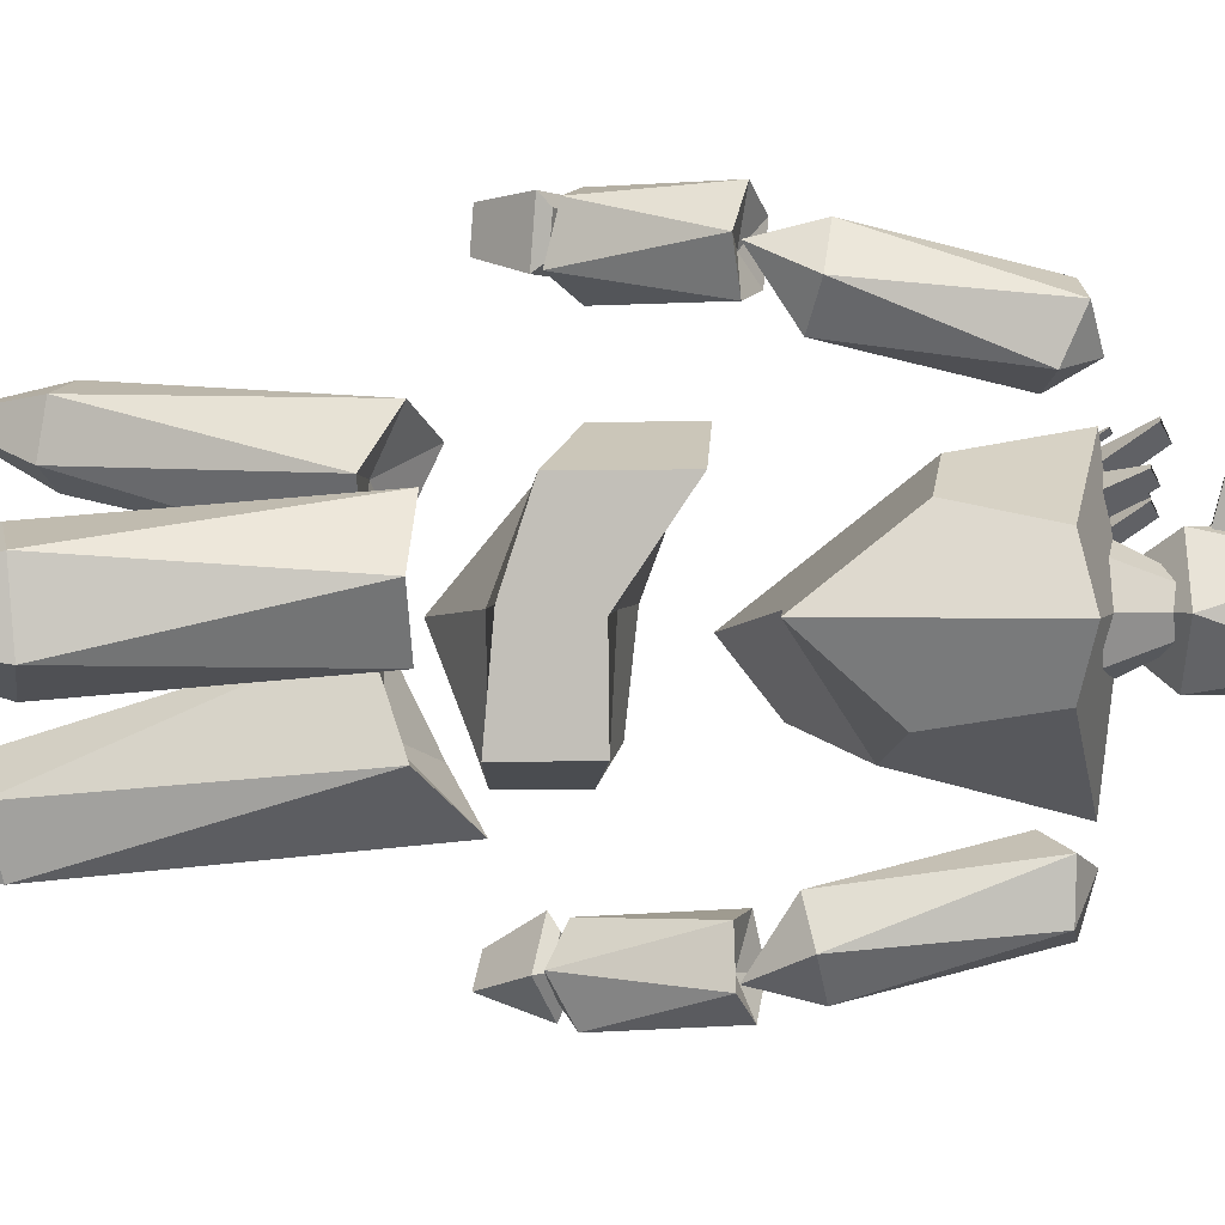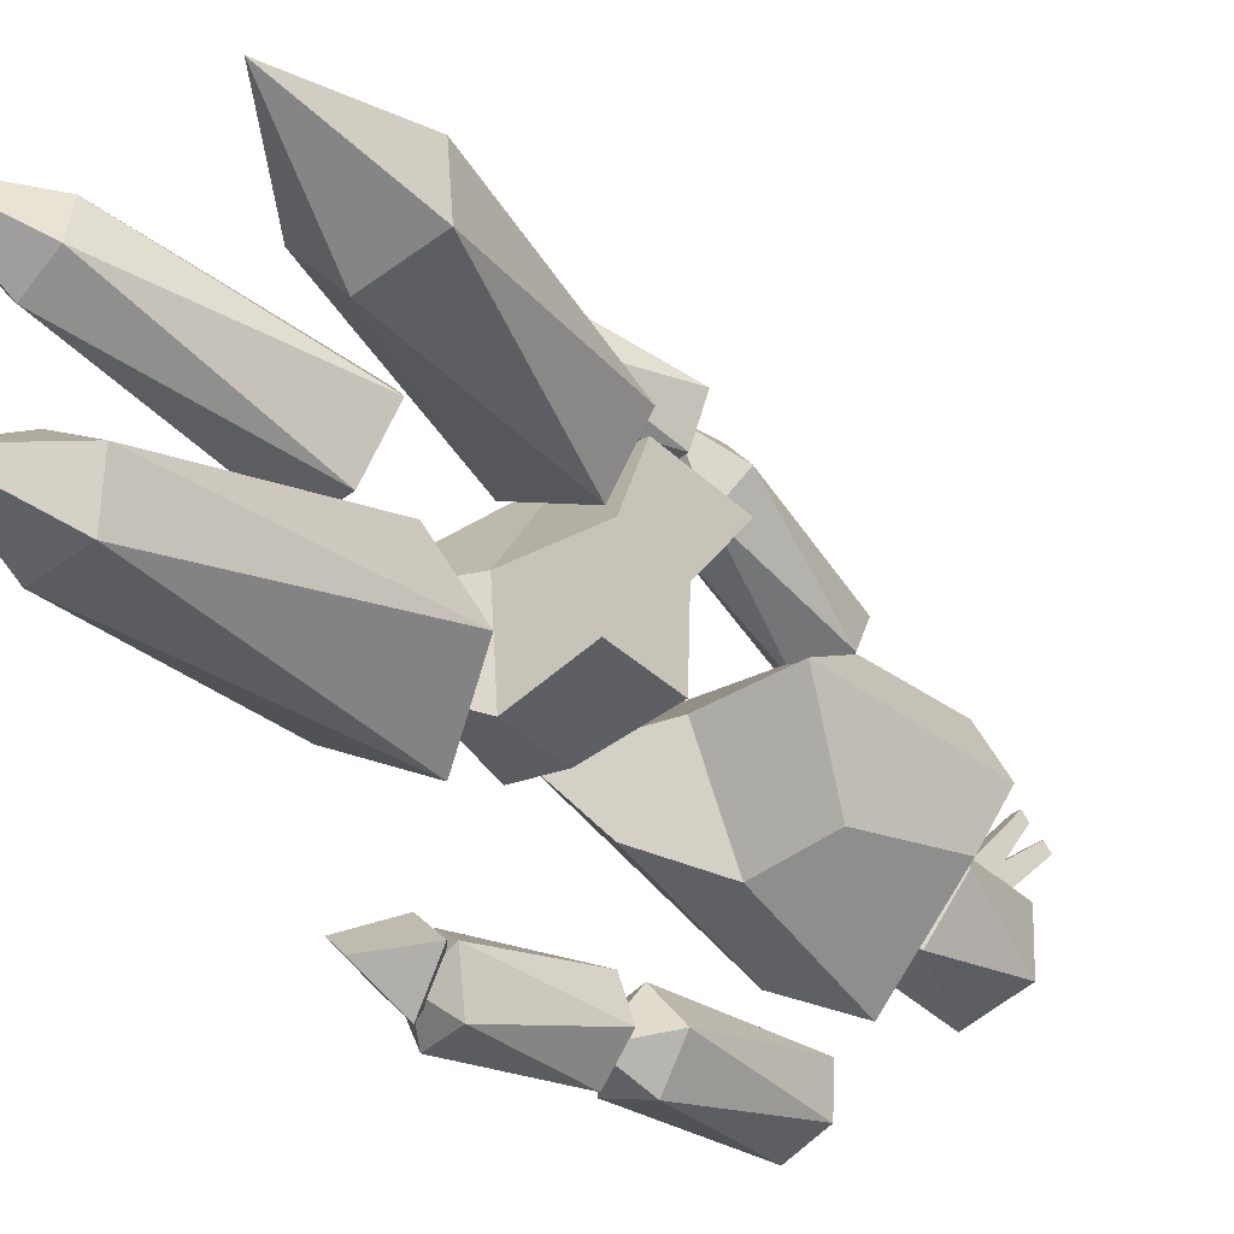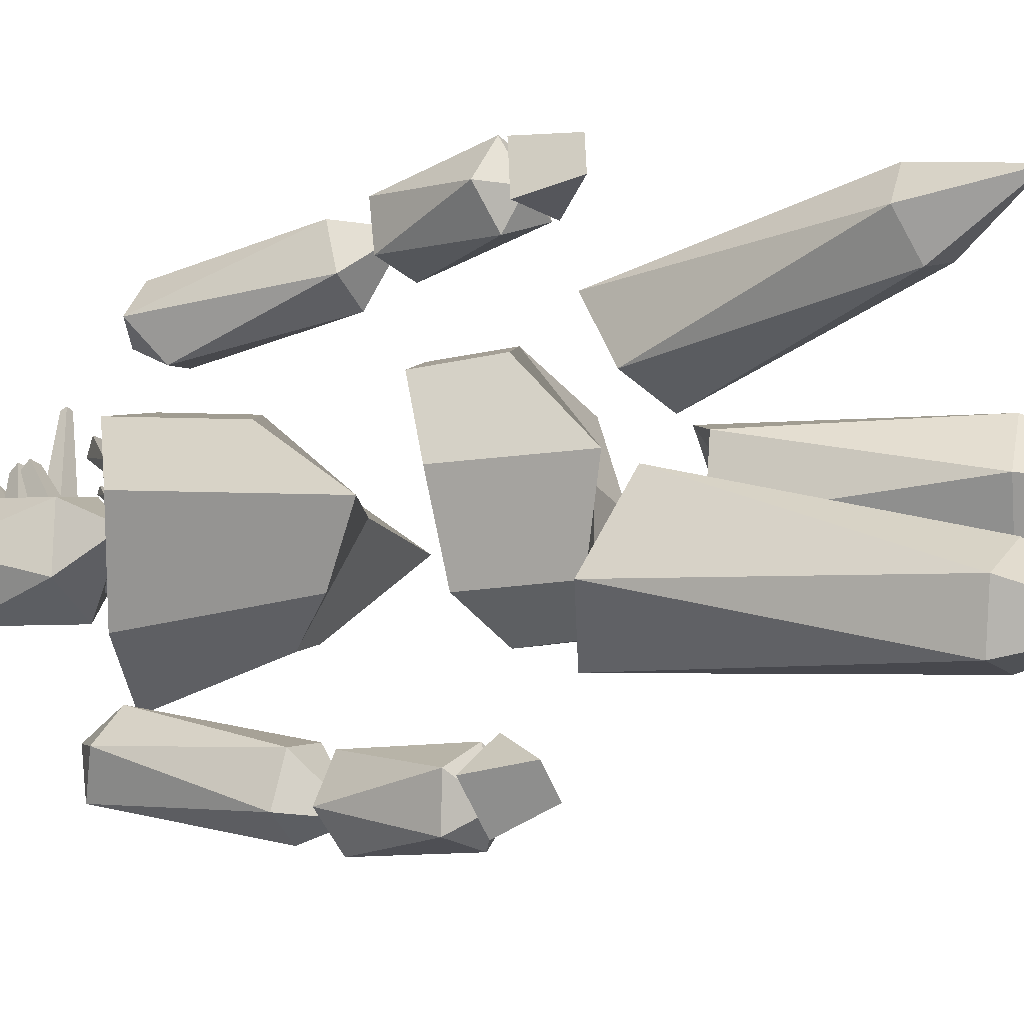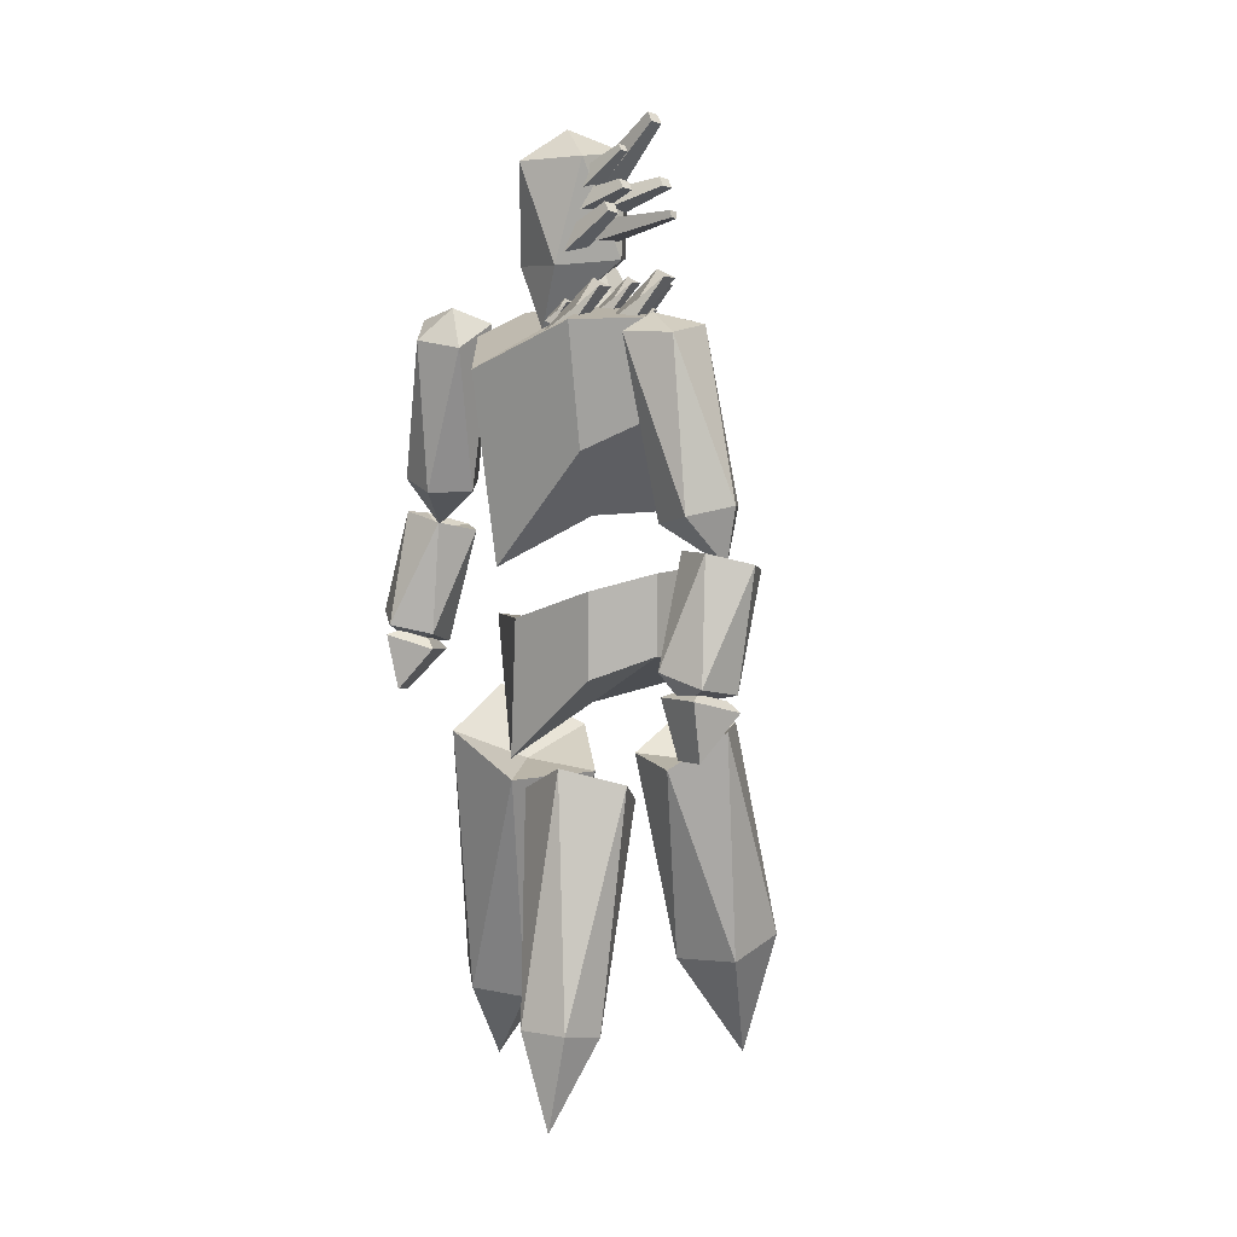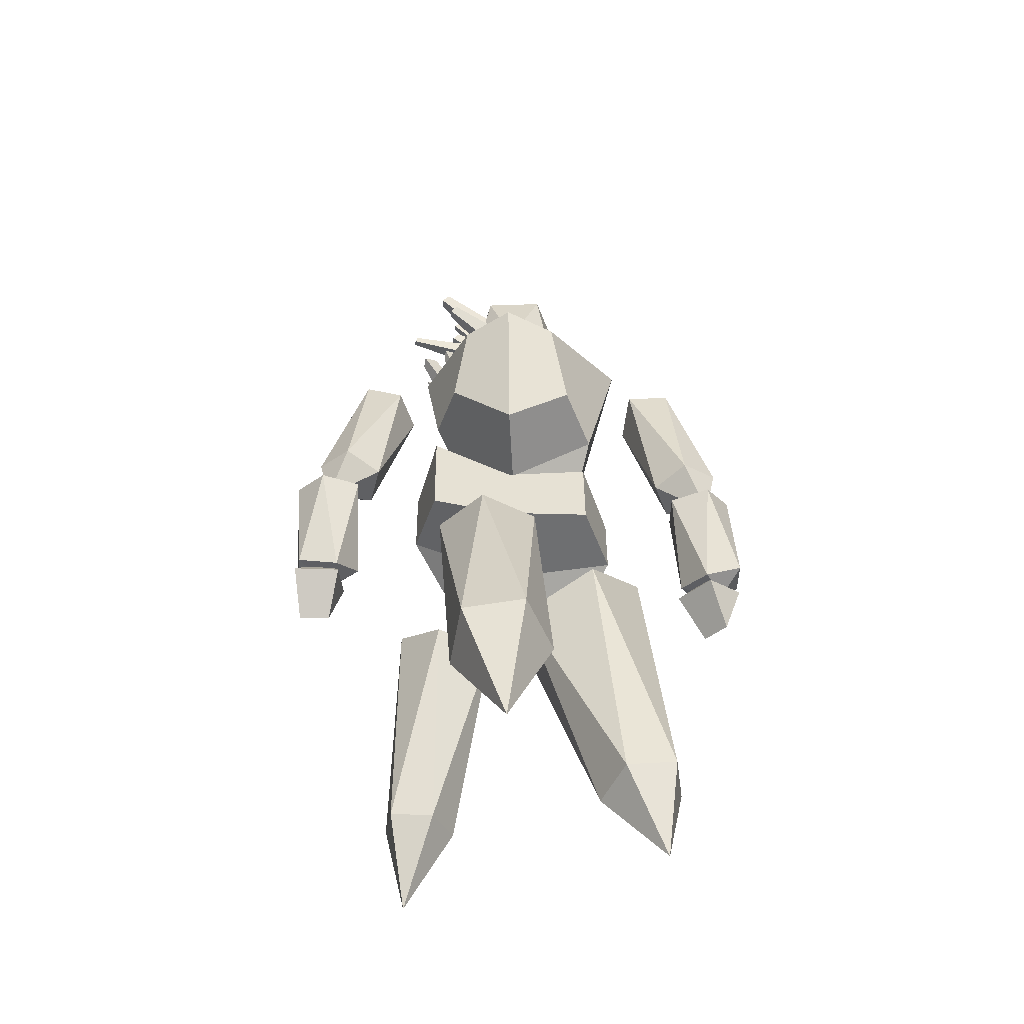
<metadata>
{"format":"obj","ext":"obj","renderer":"f3d","projection":"perspective","resolution":1024,"background":"white","views":[{"elev":0.1,"azim":93.5,"up":"+Z"},{"elev":-39.2,"azim":40.4,"up":"+Z"},{"elev":-16.5,"azim":-62.7,"up":"+Z"},{"elev":8.6,"azim":-29.4,"up":"+Y"},{"elev":-49.3,"azim":95.2,"up":"+Y"}]}
</metadata>
<code>
o Cone_Cone.002
v 1.297 40.41 0.5615
v 0.8871 45.33 -1.934
v -0.4622 40.37 -0.07816
v -1.226 40.33 -1.765
v -0.5615 40.32 -3.514
v 1.102 40.4 -4.306
v 2.867 40.51 -3.662
v 3.648 40.55 -1.972
v 3.004 40.52 -0.2203
g Cone_Cone.002_Cone_Cone.002_Palette
f 1 2 3
f 3 2 4
f 4 2 5
f 5 2 6
f 6 2 7
f 7 2 8
f 8 2 9
f 9 2 1
f 1 3 4 5 6 7 8 9
o Cube_Cube.002
v 5.524 22.31 -1.72
v 5.524 25.69 -2.058
v 5.715 28.66 2.298
v 5.708 23.61 2.271
v 1.434 24.71 3.922
v 1.448 28.66 3.945
v -1.508 27.84 2.595
v -1.514 23.6 2.589
v -3.229 19.19 -2.119
v -3.165 26.15 -1.688
v -1.9 25.73 -6.081
v -0.976 20.94 -5.992
v 1.453 21.75 -7.463
v 1.464 25.03 -7.447
v 5.329 25.73 -6.391
v 5.32 21.88 -6.429
v 1.15 21.61 -1.855
v 1.174 25.72 -1.879
g Cube_Cube.002_Cube_Cube.002_Palette
f 10 11 12 13
f 14 15 16 17
f 18 19 20 21
f 22 23 24 25
f 26 18 21 22
f 27 11 24 23
f 15 12 11 27
f 14 17 18 26
f 17 16 19 18
f 25 24 11 10
f 13 14 26 10
f 16 15 27 19
f 19 27 23 20
f 10 26 22 25
f 21 20 23 22
f 13 12 15 14
o Cube.001_Cube.001
v 5.987 30.84 -2.093
v 7.056 40.17 -2.13
v 5.992 39.54 0.6072
v 4.587 35.36 1.51
v 1.387 35.71 2.935
v 1.38 40.5 3.756
v -2.461 40.44 2.458
v -1.449 34.32 1.707
v -3.683 28.54 -2.62
v -5.419 38.07 -1.575
v -2.845 39.44 -6.173
v -1.767 30.84 -5.451
v 0.9594 33.73 -6.693
v 0.8394 40.5 -8.416
v 5.753 39.54 -4.762
v 4.272 34.68 -5.558
v 1.173 30.84 -1.879
v 1.173 41.25 -1.879
g Cube.001_Cube.001_Cube.001_Cube.001_Palette
f 28 29 30 31
f 32 33 34 35
f 36 37 38 39
f 40 41 42 43
f 44 36 39 40
f 45 29 42 41
f 33 30 29 45
f 32 35 36 44
f 35 34 37 36
f 43 42 29 28
f 31 32 44 28
f 34 33 45 37
f 37 45 41 38
f 28 44 40 43
f 39 38 41 40
f 31 30 33 32
o Cube.002_Cube.001
v -1.113 23.76 8.608
v -0.582 20.94 9.247
v -0.4794 21.07 10.96
v -0.9573 23.97 11.2
v 1.534 23.22 11.11
v 1.379 23.01 8.519
v -0.5025 24.05 9.039
v 1.057 23.57 8.982
v -0.4052 24.17 10.66
v 1.155 23.7 10.6
g Cube.002_Cube.001_Cube.002_Cube.001_Palette
f 46 47 48 49
f 49 48 50
f 50 48 47 51
f 51 47 46
f 51 46 52 53
f 54 55 53 52
f 49 50 55 54
f 46 49 54 52
f 50 51 53 55
o Cube.003_Cube.001
v -3.11 23.51 -15.22
v -3.237 20.74 -14.22
v -4.366 20.98 -12.95
v -4.822 23.87 -13.29
v -3.006 23.19 -11.55
v -1.294 22.83 -13.48
v -2.975 23.84 -14.51
v -1.838 23.41 -13.42
v -4.047 24.06 -13.3
v -2.91 23.64 -12.21
g Cube.003_Cube.001_Cube.003_Cube.001_Palette
f 56 57 58 59
f 59 58 60
f 60 58 57 61
f 61 57 56
f 61 56 62 63
f 64 65 63 62
f 59 60 65 64
f 56 59 64 62
f 60 61 63 65
o Cube.004_Cube.001
v -0.3646 44.02 -0.8541
v 0.4476 45.67 1.639
v 0.4158 45.23 2.04
v -0.4103 43.27 -0.1797
v -0.1652 45.35 2.139
v -1.383 43.48 -0.0134
v -0.1368 45.8 1.738
v -1.34 44.22 -0.6881
g Cube.004_Cube.001_Cube.004_Cube.001_Palette
f 66 67 68 69
f 69 68 70 71
f 71 70 72 73
f 73 72 67 66
f 69 71 73 66
f 70 68 67 72
o Cube.005_Cube.001
v 0.1045 45.79 -1.24
v 1.047 46.71 1.856
v 1.026 46.3 2.228
v 0.06038 44.89 -0.4224
v 0.492 46.41 2.319
v -1.116 45.13 -0.2217
v 0.512 46.82 1.947
v -1.072 46.03 -1.039
g Cube.005_Cube.001_Cube.005_Cube.001_Palette
f 74 75 76 77
f 77 76 78 79
f 79 78 80 81
f 81 80 75 74
f 77 79 81 74
f 78 76 75 80
o Cube.006_Cube.001
v 0.06166 46.35 -1.249
v 0.8349 48.31 1.902
v 0.821 48.03 2.158
v 0.01757 45.45 -0.4313
v 0.4516 48.11 2.221
v -1.158 45.69 -0.2305
v 0.4654 48.39 1.965
v -1.114 46.59 -1.048
g Cube.006_Cube.001_Cube.006_Cube.001_Palette
f 82 83 84 85
f 85 84 86 87
f 87 86 88 89
f 89 88 83 82
f 85 87 89 82
f 86 84 83 88
o Cube.007_Cube.001
v 0.9194 44.71 -1.438
v 1.998 45.28 4.549
v 1.975 44.95 4.673
v 0.8742 43.57 -1.006
v 1.638 45.01 4.764
v -0.2883 43.74 -0.6947
v 1.661 45.34 4.64
v -0.2272 44.87 -1.124
g Cube.007_Cube.001_Cube.007_Cube.001_Palette
f 90 91 92 93
f 93 92 94 95
f 95 94 96 97
f 97 96 91 90
f 93 95 97 90
f 94 92 91 96
o Cube.008_Cube.001
v 1.463 45.88 -1.292
v 3.237 46.84 1.773
v 3.214 46.43 2.144
v 1.415 44.98 -0.4754
v 2.68 46.54 2.235
v 0.2406 45.22 -0.2741
v 2.706 46.95 1.865
v 0.2971 46.12 -1.089
g Cube.008_Cube.001_Cube.008_Cube.001_Palette
f 98 99 100 101
f 101 100 102 103
f 103 102 104 105
f 105 104 99 98
f 101 103 105 98
f 102 100 99 104
o Cube.009_Cube.001
v 1.401 46.45 -1.304
v 2.214 49.72 2.499
v 2.193 49.28 2.897
v 1.356 45.55 -0.4872
v 1.62 49.4 2.995
v 0.1839 45.79 -0.2857
v 1.641 49.84 2.597
v 0.2423 46.69 -1.1
g Cube.009_Cube.001_Cube.009_Cube.001_Palette
f 106 107 108 109
f 109 108 110 111
f 111 110 112 113
f 113 112 107 106
f 109 111 113 106
f 110 108 107 112
o Cube.010_Cube.001
v -2.045 39.67 -0.3003
v -0.6585 42.31 1.576
v -0.08351 41.89 2.224
v -1.444 39.23 0.3773
v -0.8009 41.96 2.406
v -2.172 39.3 1.069
v -1.403 40.97 1.157
v -2.774 39.74 0.3914
g Cube.010_Cube.001_Cube.010_Cube.001_Palette
f 114 115 116 117
f 117 116 118 119
f 119 118 120 121
f 121 120 115 114
f 117 119 121 114
f 118 116 115 120
o Cube.011_Cube.001
v -1.761 40.28 -0.9168
v -1.214 41.35 -0.1674
v -0.983 41.18 0.0918
v -1.519 40.11 -0.6453
v -1.27 41.21 0.1646
v -1.812 40.14 -0.369
v -1.509 40.81 -0.3348
v -2.053 40.31 -0.6403
g Cube.011_Cube.001_Cube.011_Cube.001_Palette
f 122 123 124 125
f 125 124 126 127
f 127 126 128 129
f 129 128 123 122
f 125 127 129 122
f 126 124 123 128
o Icosphere.003
v -4.757 2.594 4.526
v -4.356 7.048 1.926
v -2.197 6.732 2.77
v -5.757 7.604 3.715
v -2.264 7.093 5.08
v -4.464 7.632 5.664
v -3.752 18.3 0.4304
v -0.6457 17.54 -0.3944
v 1.18 17.57 2.358
v -0.6839 18.92 4.8
v -3.64 19.81 3.541
v -1.675 17.61 2.269
g Icosphere.003_Icosphere.003_Palette
f 130 131 132
f 131 130 133
f 130 132 134
f 130 134 135
f 130 135 133
f 131 133 136
f 132 131 137
f 134 132 138
f 135 134 139
f 133 135 140
f 131 136 137
f 132 137 138
f 134 138 139
f 135 139 140
f 133 140 136
f 137 136 141
f 138 137 141
f 139 138 141
f 140 139 141
f 136 140 141
o Icosphere.004
v 10.47 1.887 -2.424
v 8.077 8.44 -4.594
v 11.11 9.092 -3.45
v 6.136 7.755 -2.01
v 11.04 8.809 -0.1593
v 7.966 7.983 0.7304
v 4.097 18.59 -2.781
v 7.014 20.05 -3.619
v 8.907 20.02 -0.8993
v 6.76 20.17 1.752
v 4.029 18.3 0.5097
v 6.437 18.3 -1.098
g Icosphere.004_Icosphere.004_Palette
f 142 143 144
f 143 142 145
f 142 144 146
f 142 146 147
f 142 147 145
f 143 145 148
f 144 143 149
f 146 144 150
f 147 146 151
f 145 147 152
f 143 148 149
f 144 149 150
f 146 150 151
f 147 151 152
f 145 152 148
f 149 148 153
f 150 149 153
f 151 150 153
f 152 151 153
f 148 152 153
o Icosphere.005
v -0.4385 18.24 -5.835
v -2.879 17.94 -2.75
v 1.679 17.95 -2.552
v 3.297 19.49 -6.627
v -4.083 19.82 -6.869
v -0.2748 21.55 -9.085
v 1.93 5.89 -7.848
v -0.4089 5.51 -6.334
v -2.584 5.881 -8.045
v -1.59 6.491 -10.62
v 1.2 6.497 -10.5
v -0.235 1.467 -9.734
g Icosphere.005_Icosphere.005_Palette
f 154 155 156
f 156 157 154
f 154 158 155
f 154 159 158
f 154 157 159
f 156 160 157
f 155 161 156
f 158 162 155
f 159 163 158
f 157 164 159
f 156 161 160
f 155 162 161
f 158 163 162
f 159 164 163
f 157 160 164
f 161 165 160
f 162 165 161
f 163 165 162
f 164 165 163
f 160 165 164
o Icosphere.003_Icosphere.001
v -1.59 39.83 -1.734
v -1.884 42.82 -3.387
v 1.121 43.03 -4.508
v -1.754 42.88 -0.1764
v 3.109 43.22 -1.989
v 1.332 43.13 0.688
v -2.711 47.7 -1.837
v -0.9346 47.79 -4.514
v 2.151 48.04 -3.649
v 2.281 48.1 -0.4383
v -0.7238 47.89 0.6819
v -0.088 49.22 -1.972
g Icosphere.003_Icosphere.001_Icosphere.003_Icosphere.001_Palette
f 166 167 168
f 167 166 169
f 166 168 170
f 166 170 171
f 166 171 169
f 167 169 172
f 168 167 173
f 170 168 174
f 171 170 175
f 169 171 176
f 167 172 173
f 168 173 174
f 170 174 175
f 171 175 176
f 169 176 172
f 173 172 177
f 174 173 177
f 175 174 177
f 176 175 177
f 172 176 177
o Icosphere.005_Icosphere.001
v 1.736 29.55 9.525
v 3.11 32.1 8.302
v 1.763 32.36 10.2
v 1.722 31.51 6.507
v -0.4563 31.93 9.585
v -0.4817 31.4 7.3
v 1.741 39.28 5.468
v 1.708 40.25 7.648
v -0.472 39.97 8.481
v -1.937 39.97 6.553
v -0.4782 38.84 4.85
v -0.0451 40.79 5.962
g Icosphere.005_Icosphere.001_Icosphere.005_Icosphere.001_Palette
f 178 179 180
f 179 178 181
f 178 180 182
f 178 182 183
f 178 183 181
f 179 181 184
f 180 179 185
f 182 180 186
f 183 182 187
f 181 183 188
f 179 184 185
f 180 185 186
f 182 186 187
f 183 187 188
f 181 188 184
f 185 184 189
f 186 185 189
f 187 186 189
f 188 187 189
f 184 188 189
o Icosphere.006_Icosphere.001
v 1.409 29.43 9.182
v 0.07132 30.37 10.4
v 2.095 29.82 11.33
v 0.2651 30.22 8.078
v 3.54 29.33 9.582
v 2.409 29.58 7.57
v -1.725 25.06 9.412
v -0.6861 24.49 11.44
v 1.495 23.99 10.92
v 1.567 23.42 8.614
v -0.2804 24.58 7.661
v -0.3571 23.46 9.347
g Icosphere.006_Icosphere.001_Icosphere.006_Icosphere.001_Palette
f 190 191 192
f 191 190 193
f 190 192 194
f 190 194 195
f 190 195 193
f 191 193 196
f 192 191 197
f 194 192 198
f 195 194 199
f 193 195 200
f 191 196 197
f 192 197 198
f 194 198 199
f 195 199 200
f 193 200 196
f 197 196 201
f 198 197 201
f 199 198 201
f 200 199 201
f 196 200 201
o Icosphere.007_Icosphere.001
v -1.516 29.43 -13.75
v -3.436 31.94 -13.58
v -1.255 32.23 -14.39
v -3.299 31.41 -11.31
v 0.2309 31.87 -12.62
v -1.033 31.37 -10.71
v -4.076 39.18 -10.65
v -2.832 40.14 -12.45
v -0.5576 39.92 -11.89
v -0.4466 39.98 -9.472
v -2.59 38.83 -8.867
v -2.351 40.79 -10.08
g Icosphere.007_Icosphere.001_Icosphere.007_Icosphere.001_Palette
f 202 203 204
f 203 202 205
f 202 204 206
f 202 206 207
f 202 207 205
f 203 205 208
f 204 203 209
f 206 204 210
f 207 206 211
f 205 207 212
f 203 208 209
f 204 209 210
f 206 210 211
f 207 211 212
f 205 212 208
f 209 208 213
f 210 209 213
f 211 210 213
f 212 211 213
f 208 212 213
o Icosphere.008_Icosphere.001
v -1.618 29.28 -13.4
v -3.41 30.24 -13.54
v -2.64 29.81 -11.42
v -1.637 29.97 -15.03
v -0.3904 29.27 -11.61
v 0.229 29.37 -13.84
v -4.086 24.84 -15.17
v -4.786 24.42 -12.97
v -2.887 23.95 -11.76
v -1.22 23.25 -13.31
v -1.837 24.3 -15.36
v -3.1 23.28 -14.15
g Icosphere.008_Icosphere.001_Icosphere.008_Icosphere.001_Palette
f 214 215 216
f 215 214 217
f 214 216 218
f 214 218 219
f 214 219 217
f 215 217 220
f 216 215 221
f 218 216 222
f 219 218 223
f 217 219 224
f 215 220 221
f 216 221 222
f 218 222 223
f 219 223 224
f 217 224 220
f 221 220 225
f 222 221 225
f 223 222 225
f 224 223 225
f 220 224 225
o Cube.012_Cube.001
v 0.9774 40.03 0.4355
v 2.665 42.3 1.865
v 3.134 41.95 2.393
v 1.747 39.47 1.302
v 2.549 42.01 2.542
v 0.8155 39.56 2.186
v 2.059 41.2 1.523
v 0.04641 40.12 1.32
g Cube.012_Cube.001_Cube.012_Cube.001_Palette
f 226 227 228 229
f 229 228 230 231
f 231 230 232 233
f 233 232 227 226
f 229 231 233 226
f 230 228 227 232
o Cube.013_Cube.001
v 0.442 40.07 1.32
v 1.829 42.72 3.196
v 2.404 42.3 3.844
v 1.044 39.63 1.997
v 1.686 42.36 4.026
v 0.3153 39.7 2.689
v 1.085 41.38 2.777
v -0.2864 40.14 2.012
g Cube.013_Cube.001_Cube.013_Cube.001_Palette
f 234 235 236 237
f 237 236 238 239
f 239 238 240 241
f 241 240 235 234
f 237 239 241 234
f 238 236 235 240
o Cube.014_Cube.001
v 0.4752 40.39 -0.436
v 1.505 42.36 0.9601
v 1.934 42.05 1.442
v 0.9258 40.07 0.06894
v 1.4 42.09 1.578
v 0.3881 40.12 0.5847
v 0.9523 41.36 0.6481
v -0.06507 40.44 0.0791
g Cube.014_Cube.001_Cube.014_Cube.001_Palette
f 242 243 244 245
f 245 244 246 247
f 247 246 248 249
f 249 248 243 242
f 245 247 249 242
f 246 244 243 248
o Cube.015_Cube.001
v 1.001 40.19 2.981
v 1.396 40.95 3.515
v 1.56 40.83 3.7
v 1.172 40.07 3.174
v 1.356 40.85 3.752
v 0.9649 40.09 3.371
v 1.184 40.56 3.396
v 0.7934 40.21 3.178
g Cube.015_Cube.001_Cube.015_Cube.001_Palette
f 250 251 252 253
f 253 252 254 255
f 255 254 256 257
f 257 256 251 250
f 253 255 257 250
f 254 252 251 256

</code>
